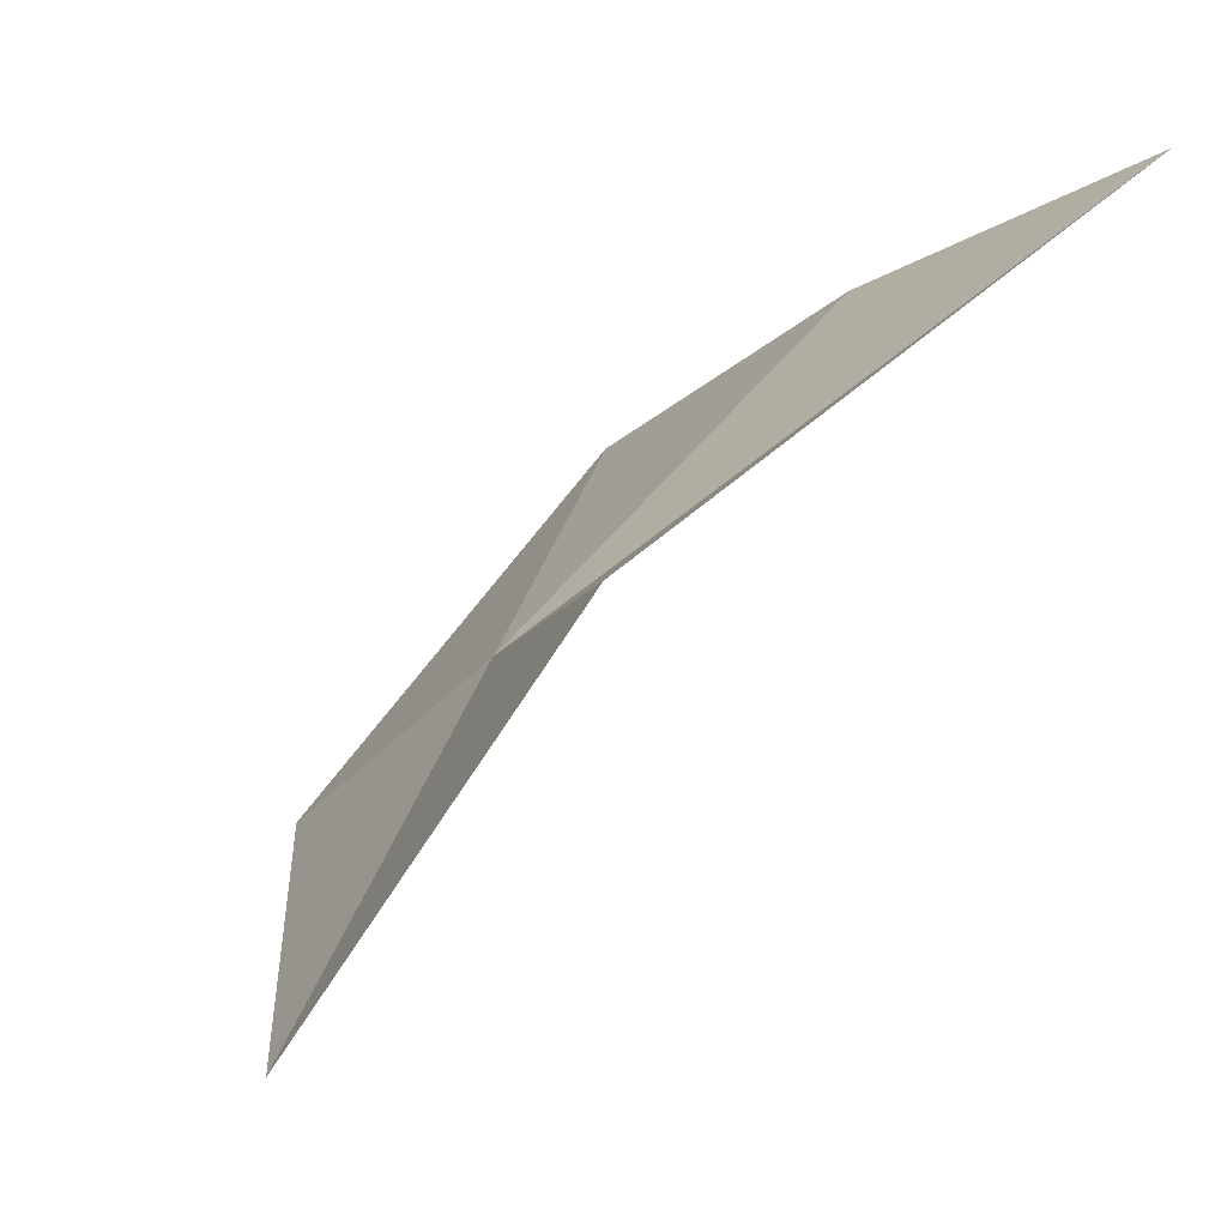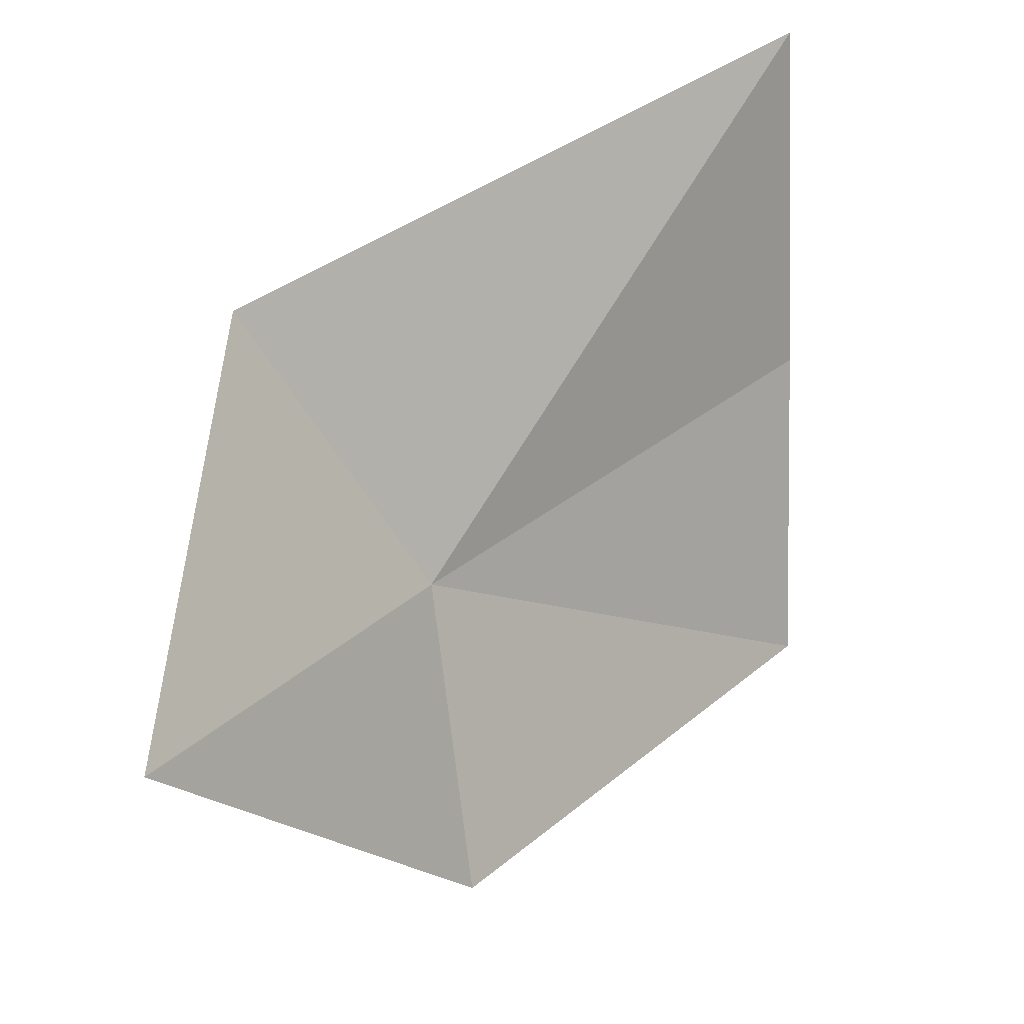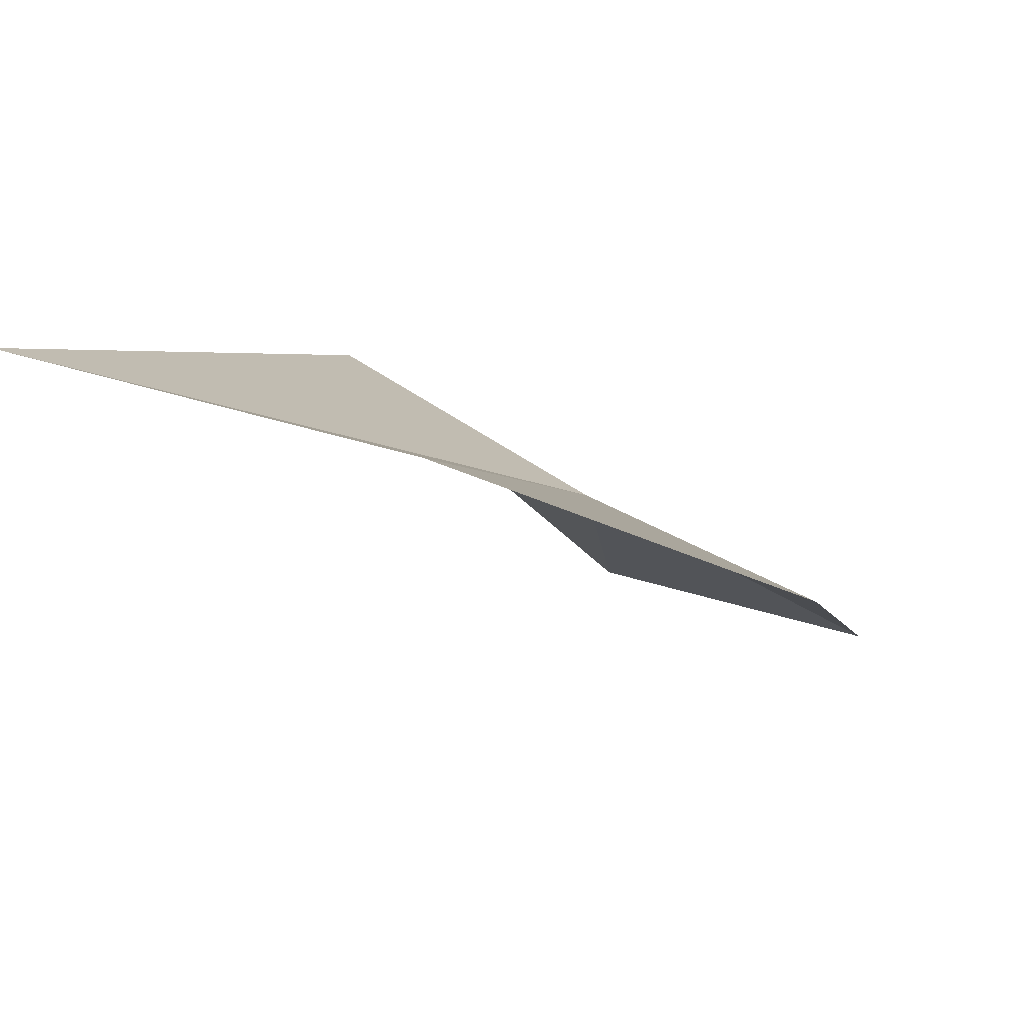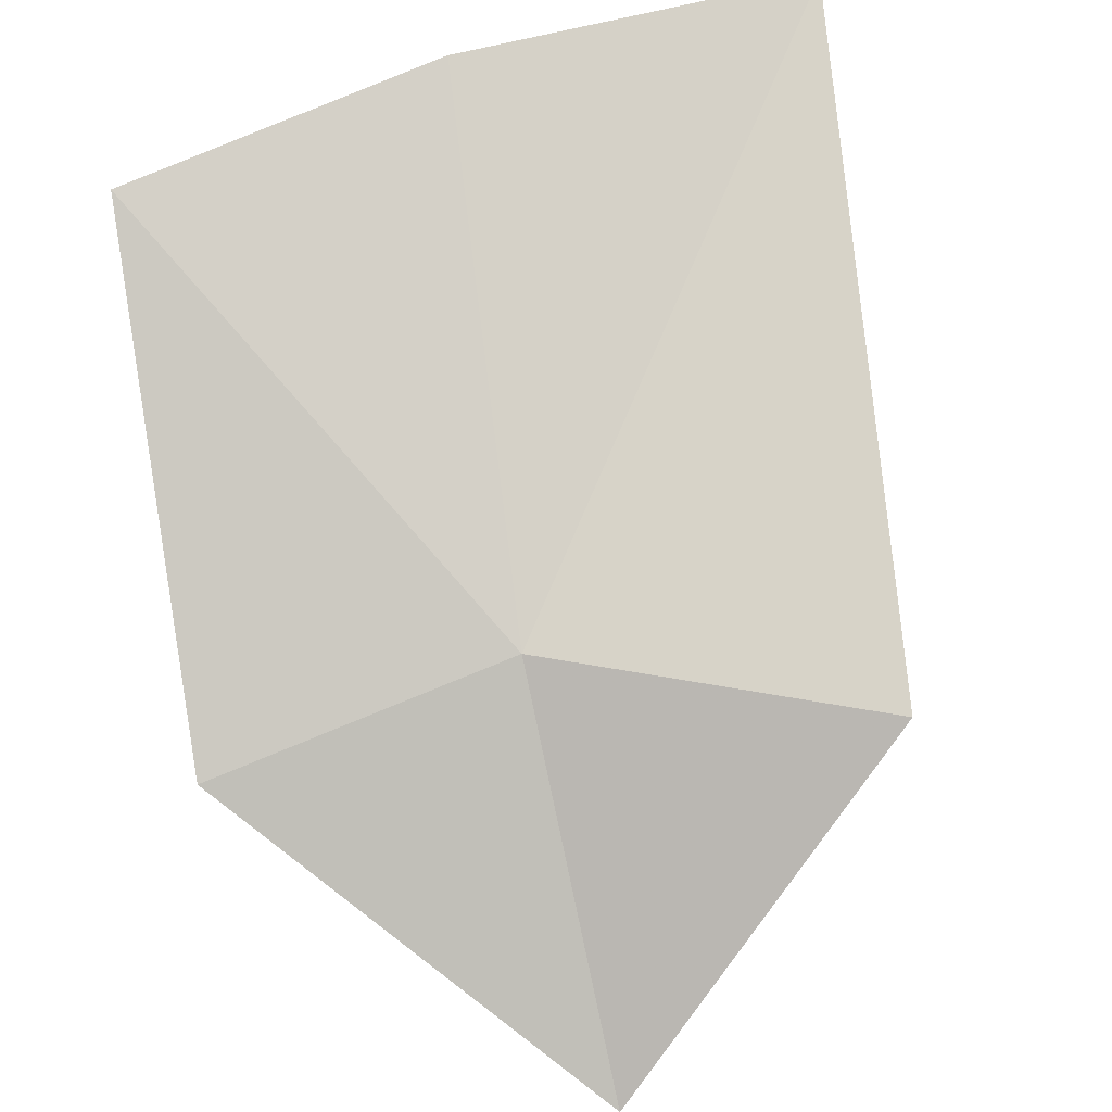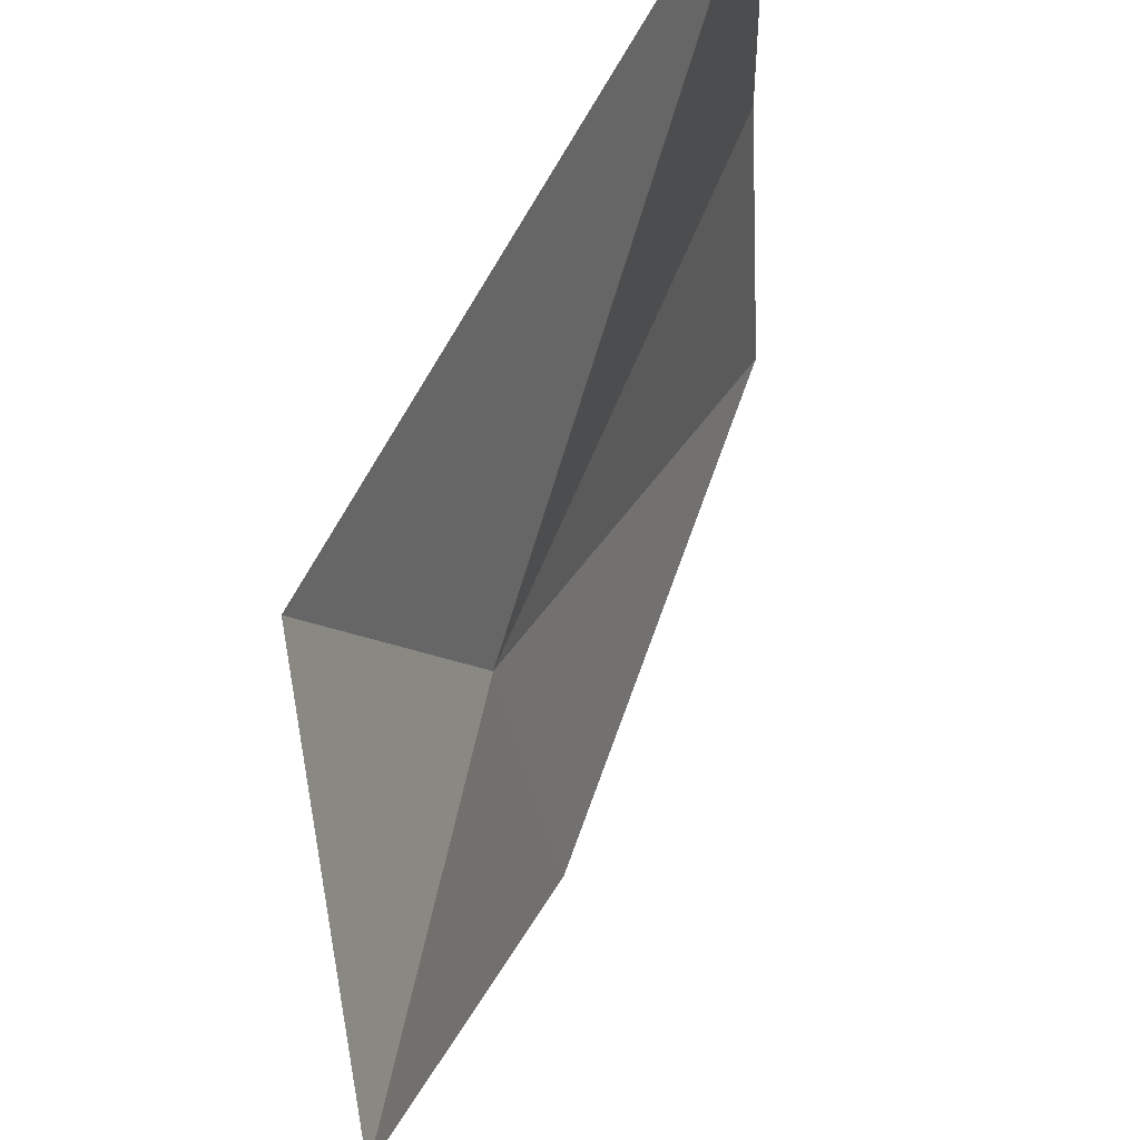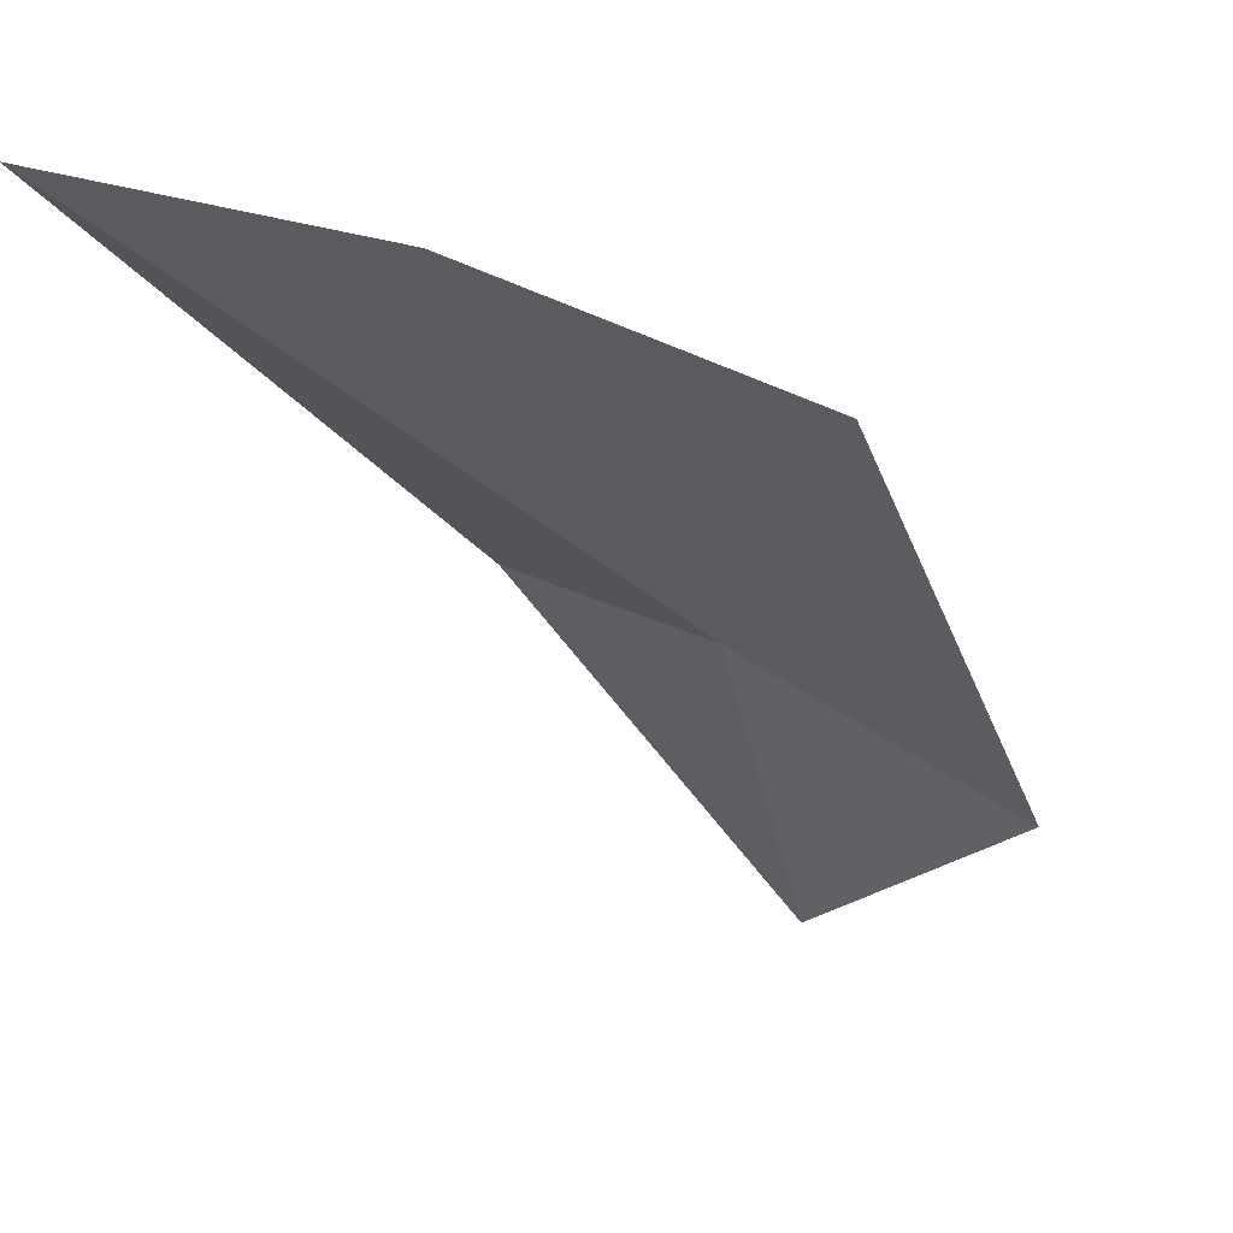
<metadata>
{"format":"obj","ext":"obj","renderer":"f3d","projection":"perspective","resolution":1024,"background":"white","views":[{"elev":-12.9,"azim":-42.5,"up":"+Y"},{"elev":-62.1,"azim":3.4,"up":"+Y"},{"elev":44.5,"azim":105.9,"up":"+Y"},{"elev":35.2,"azim":-105.9,"up":"+Y"},{"elev":67.4,"azim":-21.2,"up":"+Z"},{"elev":17.9,"azim":118.1,"up":"+Y"}]}
</metadata>
<code>
v -0.006487 -8.925 9.729
v 3.751 -5.852 6.949
v 0.2105 -9.926 6.815
v 3.88 -4.999 10.12
v -2.312 -12.4 9.975
v 3.934 -4.669 13.73
v -1.581 -9.095 12.78
f 1 3 2
f 1 2 4
f 1 5 3
f 1 4 6
f 1 7 5
f 1 6 7

</code>
